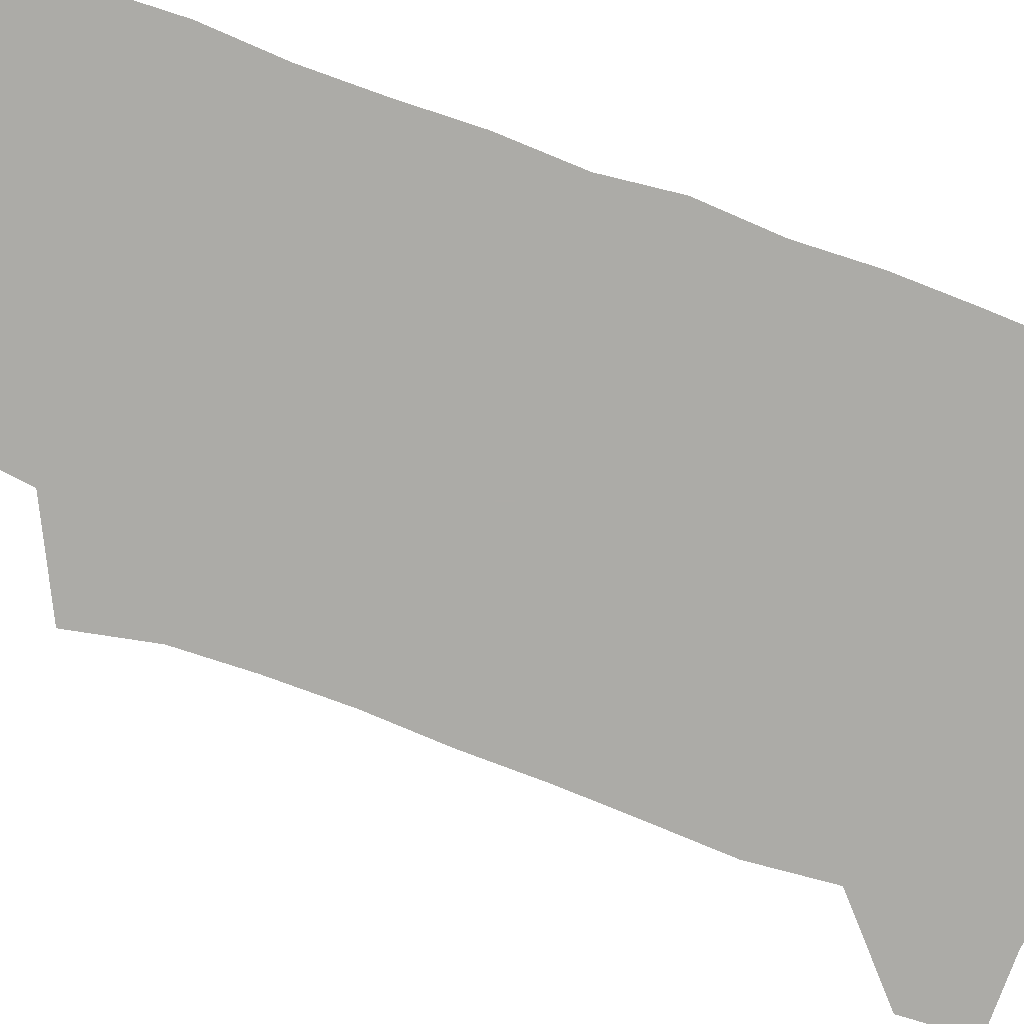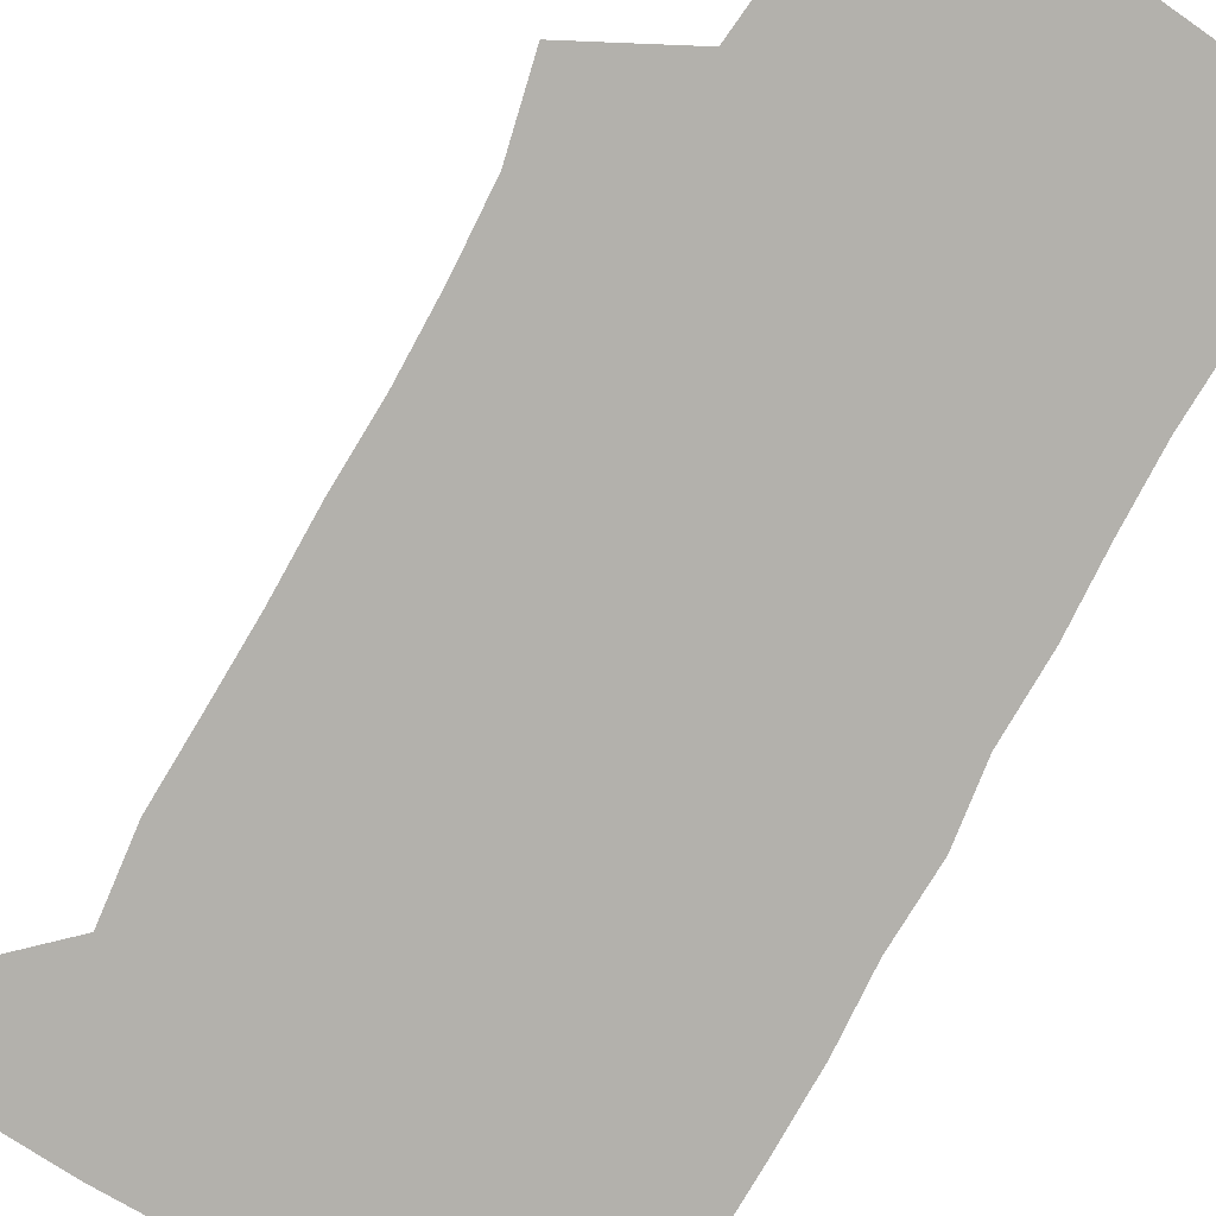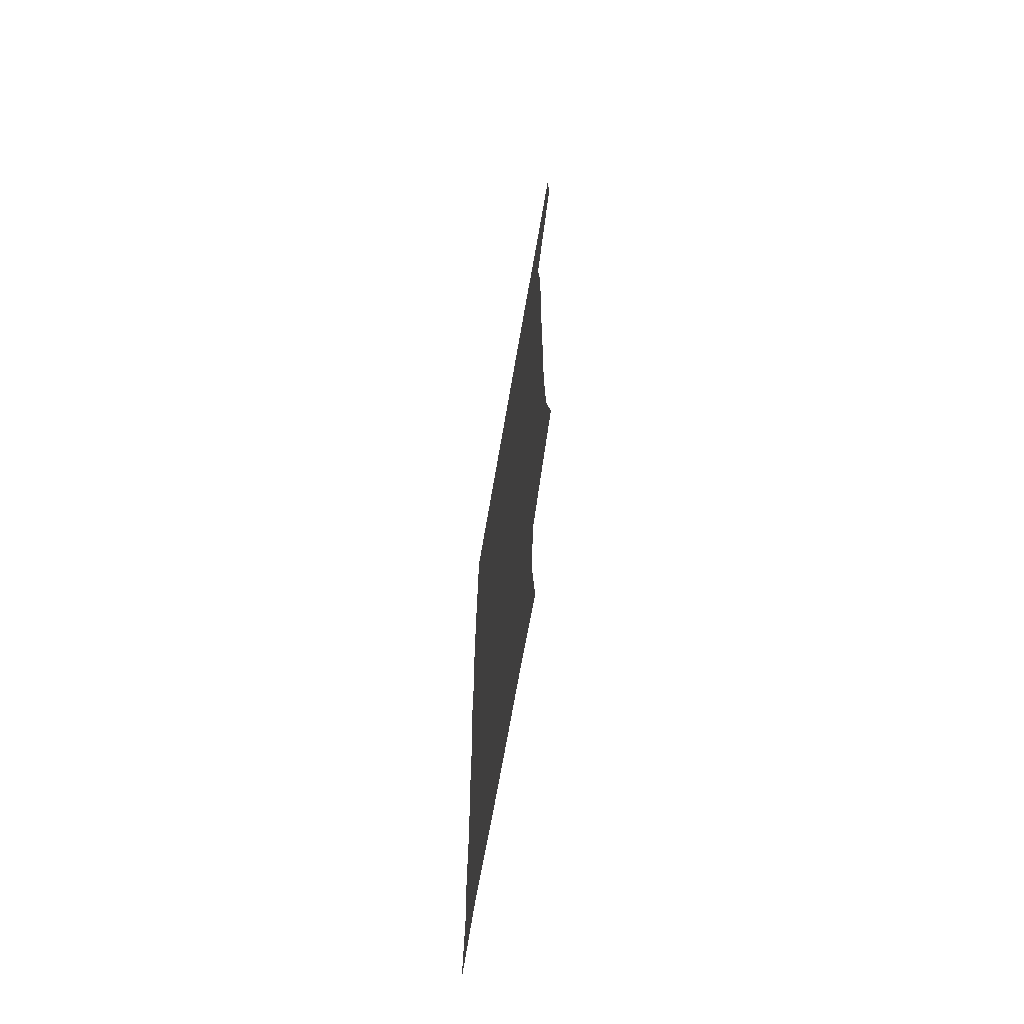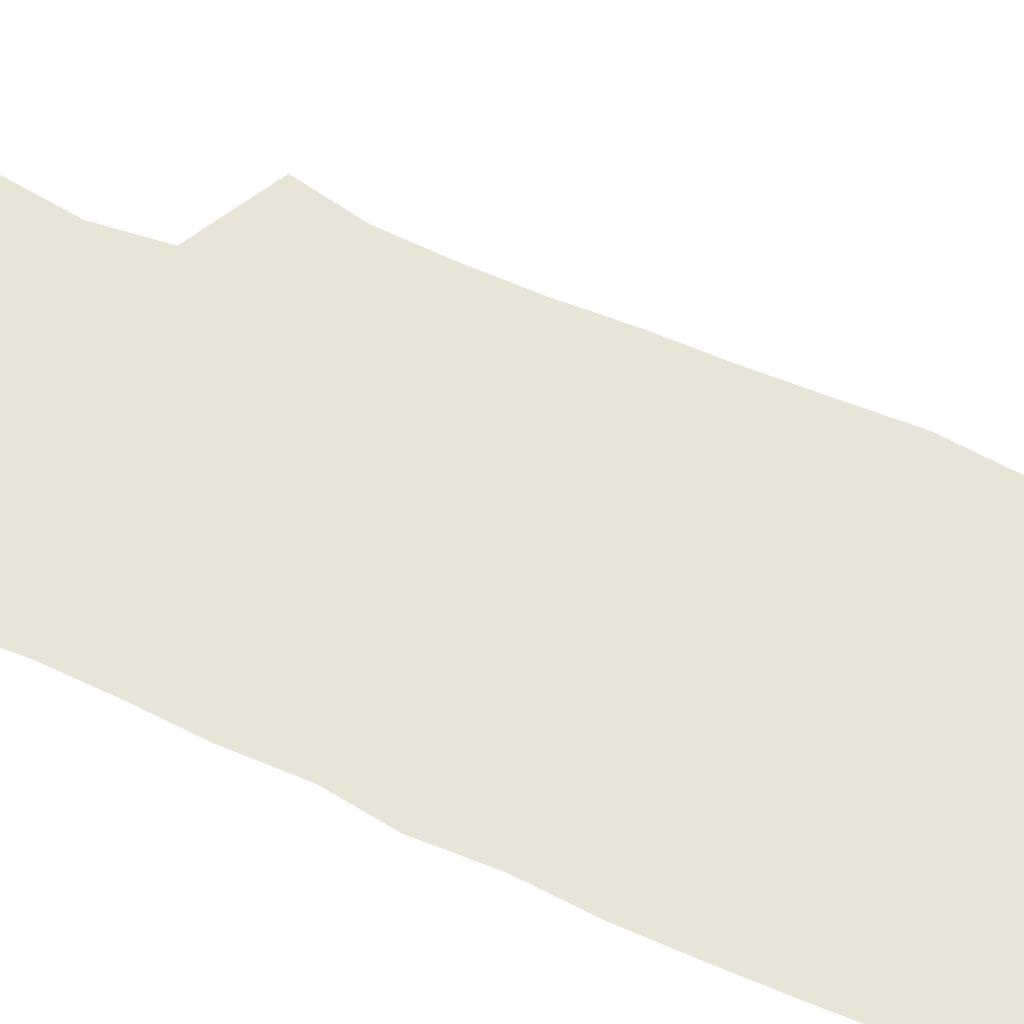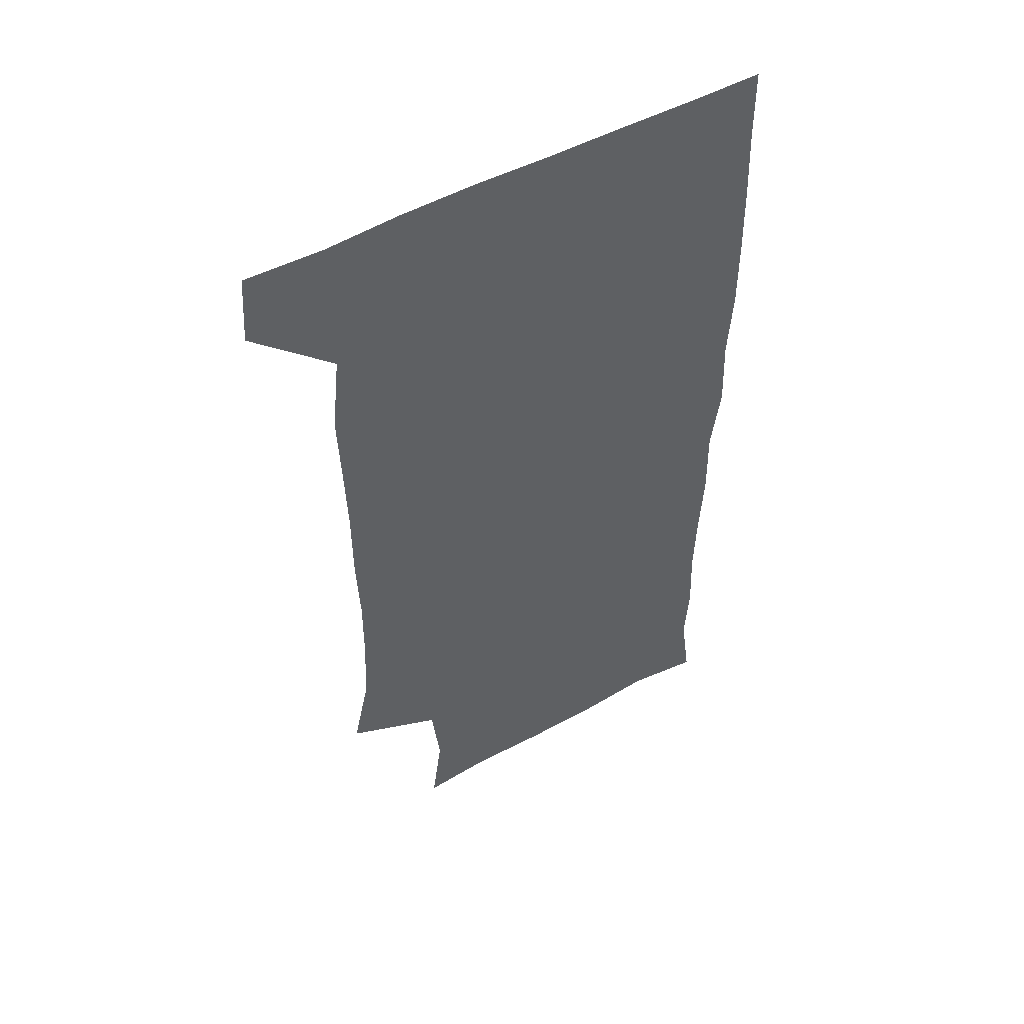
<metadata>
{"format":"obj","ext":"obj","renderer":"f3d","projection":"perspective","resolution":1024,"background":"white","views":[{"elev":-76.3,"azim":68.9,"up":"+Z"},{"elev":-79.1,"azim":-29.1,"up":"+Z"},{"elev":-69.7,"azim":-99.8,"up":"+Y"},{"elev":61.3,"azim":114.1,"up":"+Z"},{"elev":52.7,"azim":-29.9,"up":"+Y"}]}
</metadata>
<code>
v 478.4 541.1 0
v 480.4 570 0
v 502.6 257 0
v 509.7 289.2 0
v 511.2 319 0
v 511.5 350.8 0
v 510.3 382 0
v 510.4 414.3 0
v 509.5 446 0
v 508.4 477.1 0
v 511.8 510 0
v 510.8 540.2 0
v 511.6 569.1 0
v 540.6 172.9 0
v 545 206.1 0
v 541.6 237.3 0
v 545.7 272.5 0
v 546.7 303.2 0
v 545.1 331.6 0
v 545.6 362.3 0
v 545.1 392 0
v 543.8 421.4 0
v 543.2 451.4 0
v 543.6 481.6 0
v 543.4 510.8 0
v 543.8 539.6 0
v 540.6 571 0
v 567.7 175.8 0
v 574 215.7 0
v 574.5 246.8 0
v 575 277.3 0
v 574.3 305.7 0
v 574.5 336.2 0
v 574.8 366.5 0
v 573.4 394 0
v 572.9 423.4 0
v 573.4 453.7 0
v 573 482.5 0
v 573 511.2 0
v 573.2 539.2 0
v 570.3 571.4 0
v 598 174.8 0
v 601.2 215.5 0
v 602 249 0
v 602.2 278.4 0
v 602.2 307.6 0
v 601.9 336 0
v 601.9 366 0
v 602.1 396.2 0
v 601.7 424.7 0
v 601.8 454.5 0
v 601.7 482.9 0
v 602 511.7 0
v 601.6 540.5 0
v 600.7 570.6 0
v 629.8 175.3 0
v 629.2 216.5 0
v 629.2 247.5 0
v 629.7 275.7 0
v 629.3 307.9 0
v 629.4 337.3 0
v 629.5 366.8 0
v 629.7 395.8 0
v 630 424.4 0
v 629.9 454 0
v 630 483.1 0
v 630.2 511.7 0
v 630.5 540.2 0
v 630.7 570.5 0
v 660.9 178.5 0
v 657.2 214.2 0
v 656.9 244.2 0
v 657.3 273.3 0
v 657.3 304 0
v 657.5 334.1 0
v 657.7 364.1 0
v 658.3 393.5 0
v 658.4 423.3 0
v 658.7 452.7 0
v 659.5 481.8 0
v 659.6 511.2 0
v 660 540.4 0
v 660.7 570.1 0
v 691.4 173.2 0
v 686.9 206.9 0
v 688.4 234.5 0
v 687.2 265.5 0
v 688 295.4 0
v 689.5 325.1 0
v 688.8 357.2 0
v 692.6 386 0
v 691.4 417.8 0
v 693.1 447.8 0
v 693 478.5 0
v 692.3 509.2 0
v 691.1 540 0
v 690.8 570.2 0
v 691 601 0
f 11 12 1
f 1 12 2
f 12 13 2
f 16 17 3
f 3 17 4
f 17 18 4
f 4 18 5
f 18 19 5
f 5 19 6
f 19 20 6
f 6 20 7
f 20 21 7
f 7 21 8
f 21 22 8
f 8 22 9
f 22 23 9
f 9 23 10
f 23 24 10
f 10 24 11
f 24 25 11
f 11 25 12
f 25 26 12
f 12 26 13
f 26 27 13
f 14 28 15
f 28 29 15
f 15 29 16
f 29 30 16
f 16 30 17
f 30 31 17
f 17 31 18
f 31 32 18
f 18 32 19
f 32 33 19
f 19 33 20
f 33 34 20
f 20 34 21
f 34 35 21
f 21 35 22
f 35 36 22
f 22 36 23
f 36 37 23
f 23 37 24
f 37 38 24
f 24 38 25
f 38 39 25
f 25 39 26
f 39 40 26
f 26 40 27
f 40 41 27
f 28 42 29
f 42 43 29
f 29 43 30
f 43 44 30
f 30 44 31
f 44 45 31
f 31 45 32
f 45 46 32
f 32 46 33
f 46 47 33
f 33 47 34
f 47 48 34
f 34 48 35
f 48 49 35
f 35 49 36
f 49 50 36
f 36 50 37
f 50 51 37
f 37 51 38
f 51 52 38
f 38 52 39
f 52 53 39
f 39 53 40
f 53 54 40
f 40 54 41
f 54 55 41
f 42 56 43
f 56 57 43
f 43 57 44
f 57 58 44
f 44 58 45
f 58 59 45
f 45 59 46
f 59 60 46
f 46 60 47
f 60 61 47
f 47 61 48
f 61 62 48
f 48 62 49
f 62 63 49
f 49 63 50
f 63 64 50
f 50 64 51
f 64 65 51
f 51 65 52
f 65 66 52
f 52 66 53
f 66 67 53
f 53 67 54
f 67 68 54
f 54 68 55
f 68 69 55
f 56 70 57
f 70 71 57
f 57 71 58
f 71 72 58
f 58 72 59
f 72 73 59
f 59 73 60
f 73 74 60
f 60 74 61
f 74 75 61
f 61 75 62
f 75 76 62
f 62 76 63
f 76 77 63
f 63 77 64
f 77 78 64
f 64 78 65
f 78 79 65
f 65 79 66
f 79 80 66
f 66 80 67
f 80 81 67
f 67 81 68
f 81 82 68
f 68 82 69
f 82 83 69
f 70 84 71
f 84 85 71
f 71 85 72
f 85 86 72
f 72 86 73
f 86 87 73
f 73 87 74
f 87 88 74
f 74 88 75
f 88 89 75
f 75 89 76
f 89 90 76
f 76 90 77
f 90 91 77
f 77 91 78
f 91 92 78
f 78 92 79
f 92 93 79
f 79 93 80
f 93 94 80
f 80 94 81
f 94 95 81
f 81 95 82
f 95 96 82
f 82 96 83
f 96 97 83

</code>
